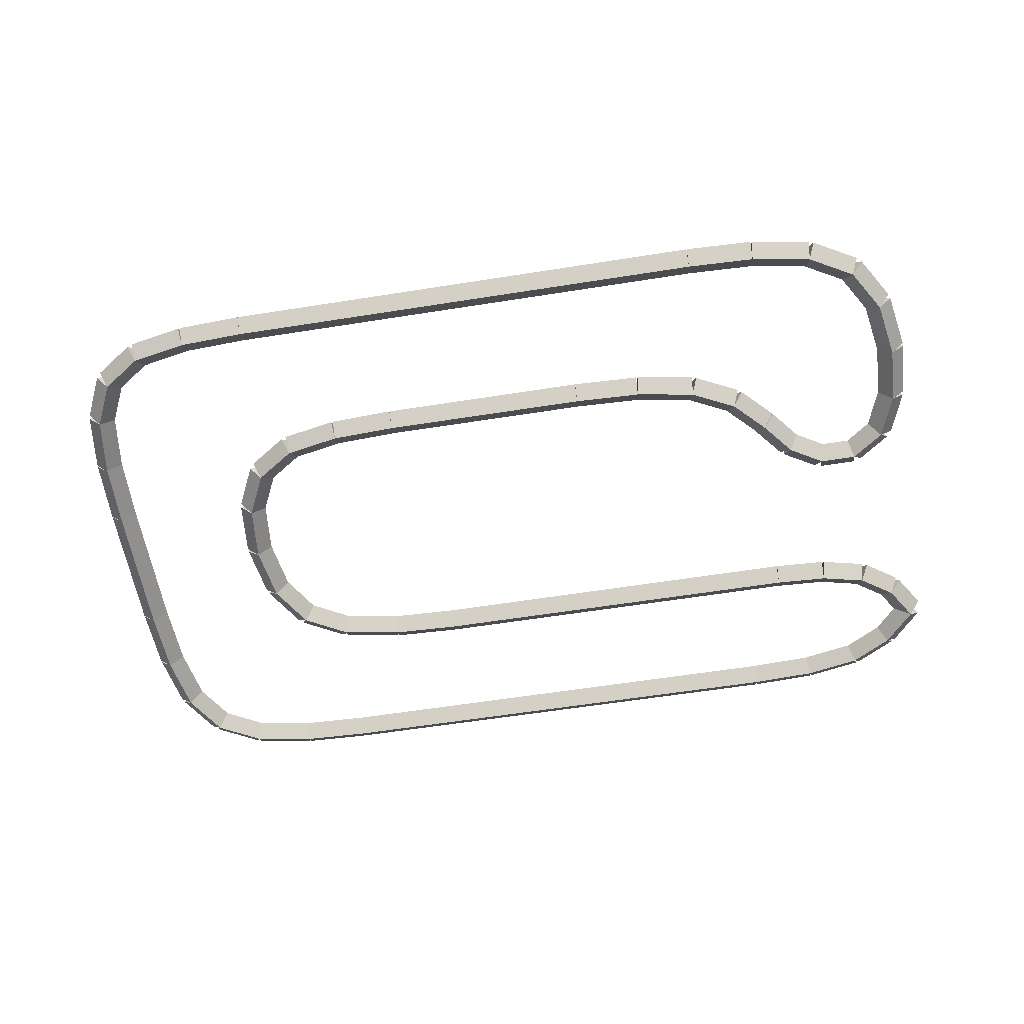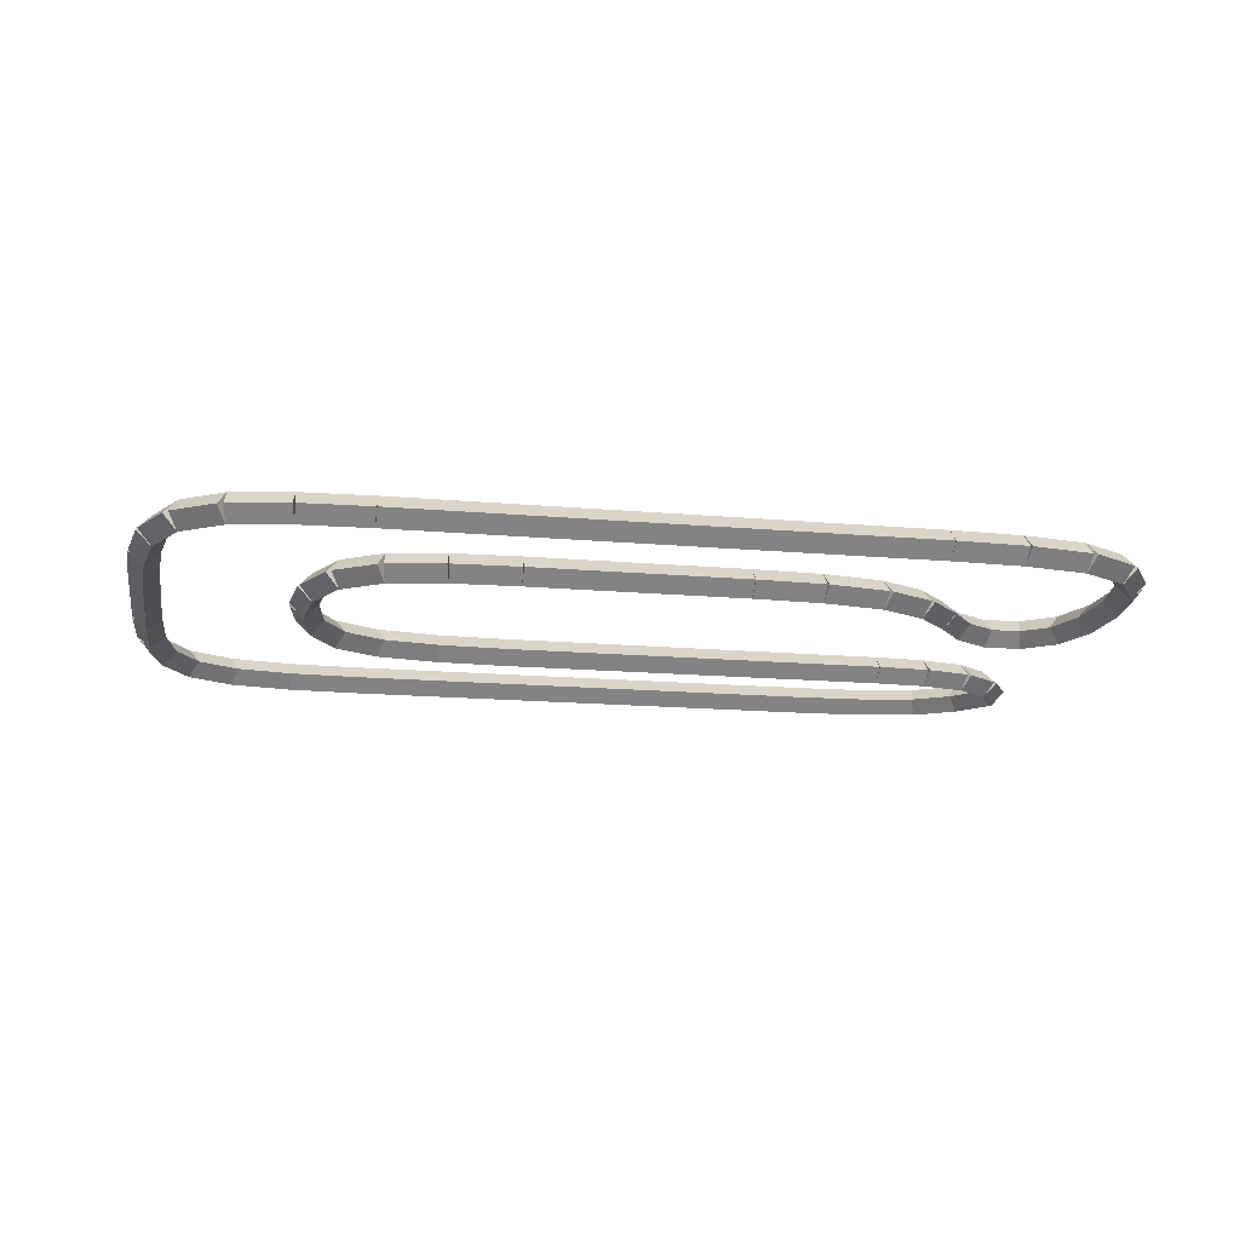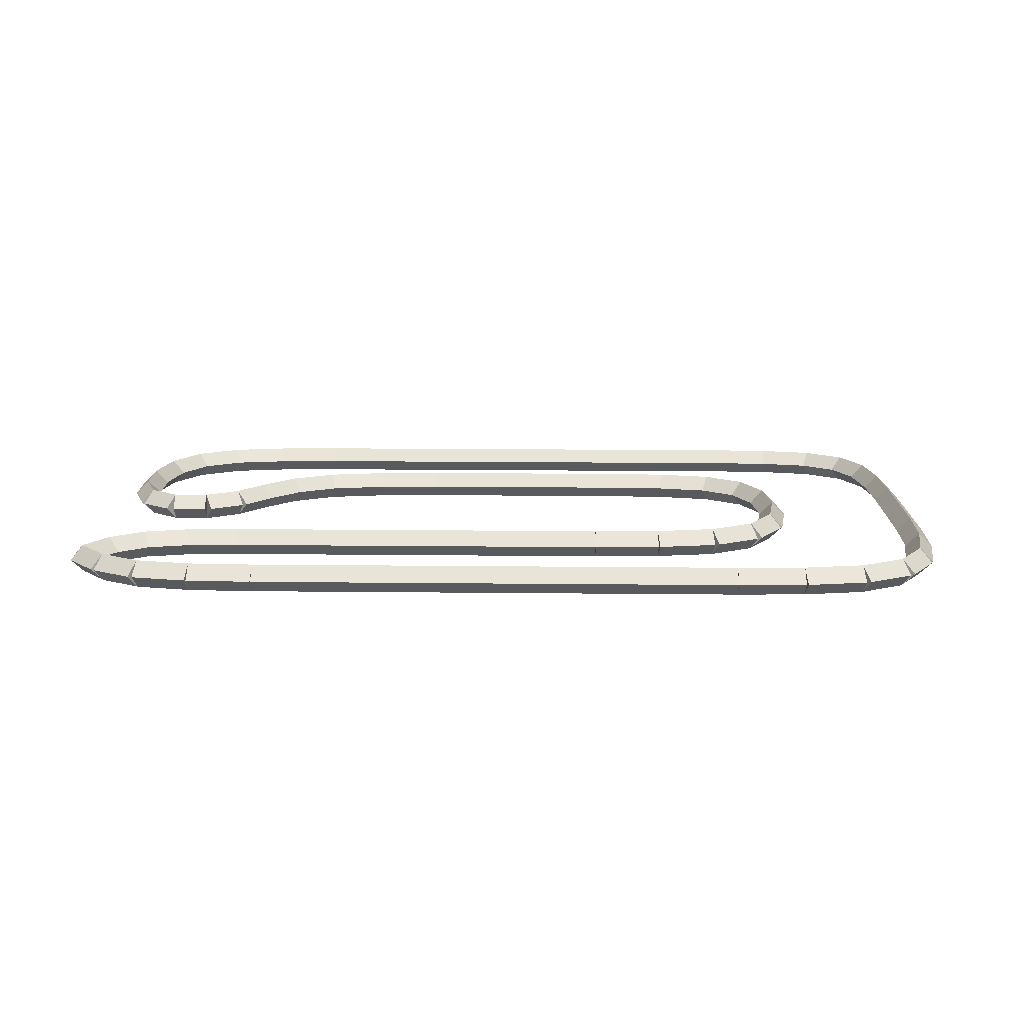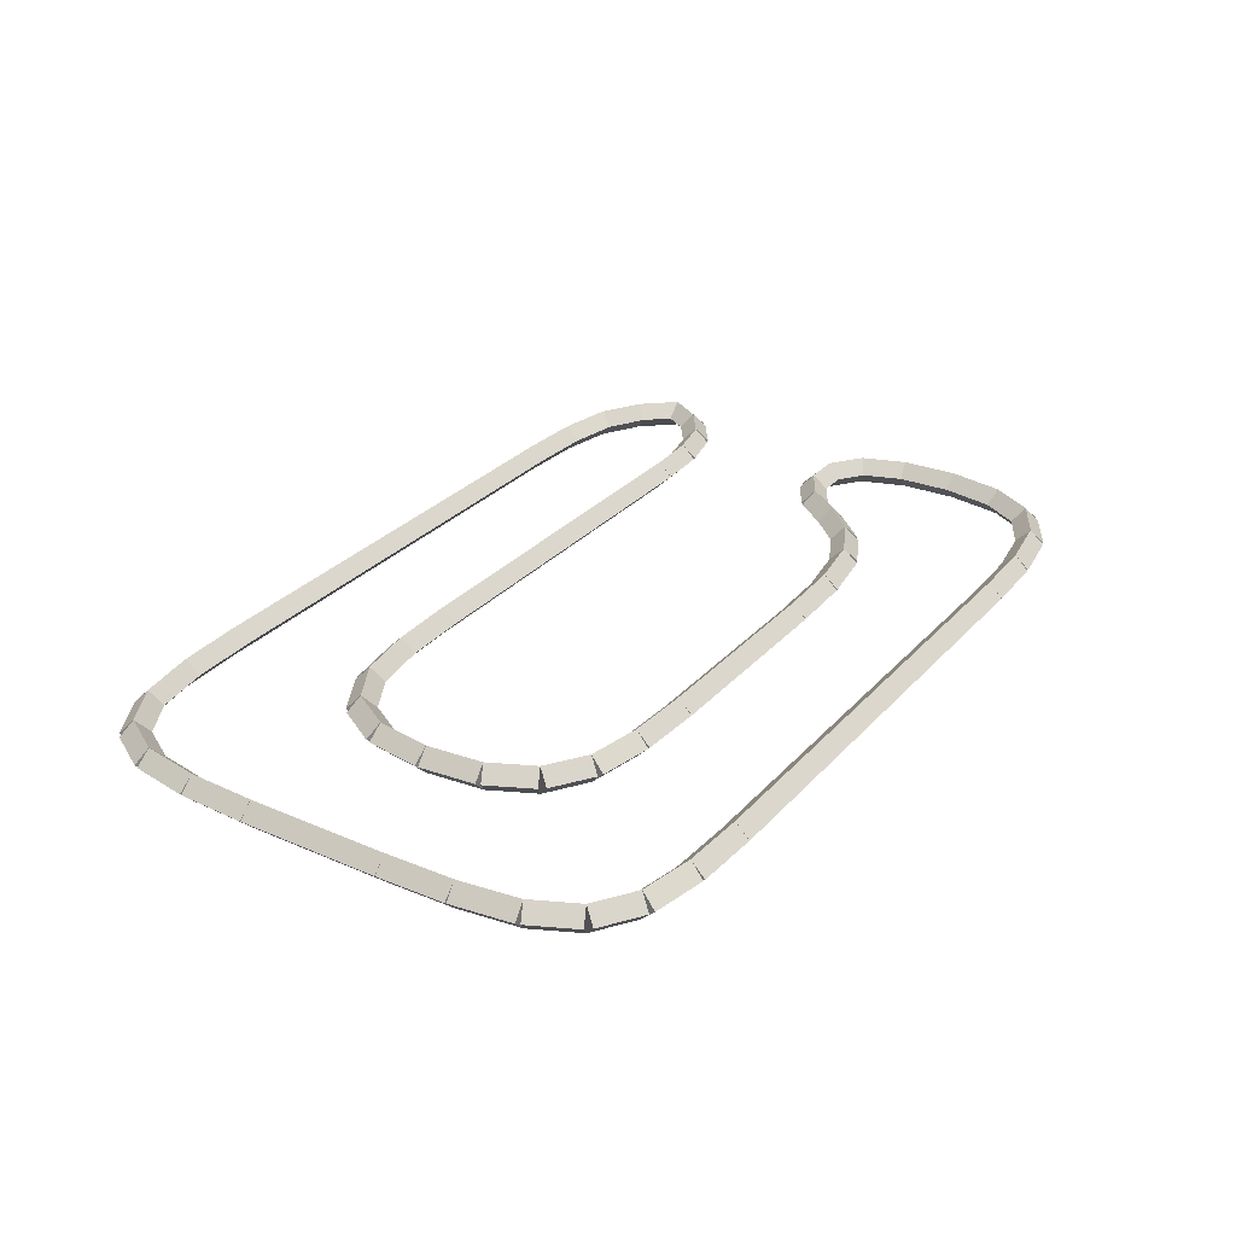
<metadata>
{"format":"obj","ext":"obj","renderer":"f3d","projection":"perspective","resolution":1024,"background":"white","views":[{"elev":-58.9,"azim":9.3,"up":"+Y"},{"elev":-16.0,"azim":-10.5,"up":"+Y"},{"elev":14.2,"azim":-178.6,"up":"+Y"},{"elev":29.0,"azim":-57.0,"up":"+Y"}]}
</metadata>
<code>
g name
v 12.4 45.9 1.481
v 12.23 45.7 1.377
v 12.4 45.5 1.481
v 12.57 45.7 1.586
v 12.7 45.9 1
v 12.53 45.7 0.8952
v 12.7 45.5 1
v 12.87 45.7 1.105
f 1 2 3 4
f 6 2 1 5
f 5 1 4 8
f 6 5 8 7
f 8 4 3 7
f 7 3 2 6
g name
v 11.93 45.9 1.815
v 11.82 45.7 1.652
v 11.93 45.5 1.815
v 12.05 45.7 1.978
v 12.4 45.9 1.481
v 12.29 45.7 1.318
v 12.4 45.5 1.481
v 12.52 45.7 1.645
f 9 10 11 12
f 14 10 9 13
f 13 9 12 16
f 14 13 16 15
f 16 12 11 15
f 15 11 10 14
g name
v 11.3 45.9 1.963
v 11.25 45.7 1.768
v 11.3 45.5 1.963
v 11.35 45.7 2.158
v 11.93 45.9 1.815
v 11.89 45.7 1.62
v 11.93 45.5 1.815
v 11.98 45.7 2.01
f 17 18 19 20
f 22 18 17 21
f 21 17 20 24
f 22 21 24 23
f 24 20 19 23
f 23 19 18 22
g name
v 10.55 45.9 2
v 10.54 45.7 1.8
v 10.55 45.5 2
v 10.56 45.7 2.2
v 11.3 45.9 1.963
v 11.29 45.7 1.763
v 11.3 45.5 1.963
v 11.31 45.7 2.163
f 25 26 27 28
f 30 26 25 29
f 29 25 28 32
f 30 29 32 31
f 32 28 27 31
f 31 27 26 30
g name
v 5 45.9 2
v 5 45.7 1.8
v 5 45.5 2
v 5 45.7 2.2
v 10.55 45.9 2
v 10.55 45.7 1.8
v 10.55 45.5 2
v 10.55 45.7 2.2
f 33 34 35 36
f 38 34 33 37
f 37 33 36 40
f 38 37 40 39
f 40 36 35 39
f 39 35 34 38
g name
v 4.037 45.9 2.035
v 4.03 45.7 1.835
v 4.037 45.5 2.035
v 4.044 45.7 2.235
v 5 45.9 2
v 4.993 45.7 1.8
v 5 45.5 2
v 5.007 45.7 2.2
f 41 42 43 44
f 46 42 41 45
f 45 41 44 48
f 46 45 48 47
f 48 44 43 47
f 47 43 42 46
g name
v 3.185 45.9 2.176
v 3.152 45.7 1.979
v 3.185 45.5 2.176
v 3.218 45.7 2.373
v 4.037 45.9 2.035
v 4.004 45.7 1.837
v 4.037 45.5 2.035
v 4.07 45.7 2.232
f 49 50 51 52
f 54 50 49 53
f 53 49 52 56
f 54 53 56 55
f 56 52 51 55
f 55 51 50 54
g name
v 2.556 45.9 2.532
v 2.457 45.7 2.358
v 2.556 45.5 2.532
v 2.654 45.7 2.706
v 3.185 45.9 2.176
v 3.087 45.7 2.002
v 3.185 45.5 2.176
v 3.284 45.7 2.35
f 57 58 59 60
f 62 58 57 61
f 61 57 60 64
f 62 61 64 63
f 64 60 59 63
f 63 59 58 62
g name
v 2.185 45.9 3.146
v 2.014 45.7 3.042
v 2.185 45.5 3.146
v 2.356 45.7 3.249
v 2.556 45.9 2.532
v 2.384 45.7 2.429
v 2.556 45.5 2.532
v 2.727 45.7 2.636
f 65 66 67 68
f 70 66 65 69
f 69 65 68 72
f 70 69 72 71
f 72 68 67 71
f 71 67 66 70
g name
v 2.063 45.9 3.947
v 1.865 45.7 3.917
v 2.063 45.5 3.947
v 2.261 45.7 3.977
v 2.185 45.9 3.146
v 1.987 45.7 3.116
v 2.185 45.5 3.146
v 2.383 45.7 3.176
f 73 74 75 76
f 78 74 73 77
f 77 73 76 80
f 78 77 80 79
f 80 76 75 79
f 79 75 74 78
g name
v 2.141 45.9 4.755
v 1.942 45.7 4.774
v 2.141 45.5 4.755
v 2.34 45.7 4.735
v 2.063 45.9 3.947
v 1.864 45.7 3.966
v 2.063 45.5 3.947
v 2.262 45.7 3.928
f 81 82 83 84
f 86 82 81 85
f 85 81 84 88
f 86 85 88 87
f 88 84 83 87
f 87 83 82 86
g name
v 2.444 45.9 5.382
v 2.264 45.7 5.469
v 2.444 45.5 5.382
v 2.624 45.7 5.295
v 2.141 45.9 4.755
v 1.961 45.7 4.842
v 2.141 45.5 4.755
v 2.321 45.7 4.667
f 89 90 91 92
f 94 90 89 93
f 93 89 92 96
f 94 93 96 95
f 96 92 91 95
f 95 91 90 94
g name
v 2.996 45.9 5.752
v 2.885 45.7 5.918
v 2.996 45.5 5.752
v 3.108 45.7 5.586
v 2.444 45.9 5.382
v 2.333 45.7 5.548
v 2.444 45.5 5.382
v 2.556 45.7 5.216
f 97 98 99 100
f 102 98 97 101
f 101 97 100 104
f 102 101 104 103
f 104 100 99 103
f 103 99 98 102
g name
v 3.781 45.9 5.9
v 3.744 45.7 6.097
v 3.781 45.5 5.9
v 3.819 45.7 5.704
v 2.996 45.9 5.752
v 2.959 45.7 5.949
v 2.996 45.5 5.752
v 3.033 45.7 5.556
f 105 106 107 108
f 110 106 105 109
f 109 105 108 112
f 110 109 112 111
f 112 108 107 111
f 111 107 106 110
g name
v 4.711 45.9 5.938
v 4.703 45.7 6.137
v 4.711 45.5 5.938
v 4.719 45.7 5.738
v 3.781 45.9 5.9
v 3.774 45.7 6.1
v 3.781 45.5 5.9
v 3.789 45.7 5.701
f 113 114 115 116
f 118 114 113 117
f 117 113 116 120
f 118 117 120 119
f 120 116 115 119
f 119 115 114 118
g name
v 7.7 45.9 5.938
v 7.7 45.7 6.138
v 7.7 45.5 5.938
v 7.7 45.7 5.737
v 4.711 45.9 5.938
v 4.711 45.7 6.138
v 4.711 45.5 5.938
v 4.711 45.7 5.737
f 121 122 123 124
f 126 122 121 125
f 125 121 124 128
f 126 125 128 127
f 128 124 123 127
f 127 123 122 126
g name
v 8.663 45.9 5.903
v 8.67 45.7 6.103
v 8.663 45.5 5.903
v 8.656 45.7 5.703
v 7.7 45.9 5.938
v 7.707 45.7 6.137
v 7.7 45.5 5.938
v 7.693 45.7 5.738
f 129 130 131 132
f 134 130 129 133
f 133 129 132 136
f 134 133 136 135
f 136 132 131 135
f 135 131 130 134
g name
v 9.515 45.9 5.762
v 9.548 45.7 5.959
v 9.515 45.5 5.762
v 9.482 45.7 5.564
v 8.663 45.9 5.903
v 8.696 45.7 6.1
v 8.663 45.5 5.903
v 8.63 45.7 5.705
f 137 138 139 140
f 142 138 137 141
f 141 137 140 144
f 142 141 144 143
f 144 140 139 143
f 143 139 138 142
g name
v 10.14 45.9 5.442
v 10.23 45.7 5.62
v 10.14 45.5 5.442
v 10.05 45.7 5.264
v 9.515 45.9 5.762
v 9.605 45.7 5.94
v 9.515 45.5 5.762
v 9.424 45.7 5.583
f 145 146 147 148
f 150 146 145 149
f 149 145 148 152
f 150 149 152 151
f 152 148 147 151
f 151 147 146 150
g name
v 10.59 45.9 4.977
v 10.73 45.7 5.115
v 10.59 45.5 4.977
v 10.44 45.7 4.839
v 10.14 45.9 5.442
v 10.29 45.7 5.58
v 10.14 45.5 5.442
v 10 45.7 5.304
f 153 154 155 156
f 158 154 153 157
f 157 153 156 160
f 158 157 160 159
f 160 156 155 159
f 159 155 154 158
g name
v 10.96 45.9 4.509
v 11.12 45.7 4.633
v 10.96 45.5 4.509
v 10.8 45.7 4.385
v 10.59 45.9 4.977
v 10.75 45.7 5.101
v 10.59 45.5 4.977
v 10.43 45.7 4.853
f 161 162 163 164
f 166 162 161 165
f 165 161 164 168
f 166 165 168 167
f 168 164 163 167
f 167 163 162 166
g name
v 11.44 45.9 4.22
v 11.54 45.7 4.391
v 11.44 45.5 4.22
v 11.34 45.7 4.048
v 10.96 45.9 4.509
v 11.06 45.7 4.681
v 10.96 45.5 4.509
v 10.86 45.7 4.338
f 169 170 171 172
f 174 170 169 173
f 173 169 172 176
f 174 173 176 175
f 176 172 171 175
f 175 171 170 174
g name
v 11.96 45.9 4.222
v 11.96 45.7 4.422
v 11.96 45.5 4.222
v 11.96 45.7 4.022
v 11.44 45.9 4.22
v 11.44 45.7 4.42
v 11.44 45.5 4.22
v 11.44 45.7 4.02
f 177 178 179 180
f 182 178 177 181
f 181 177 180 184
f 182 181 184 183
f 184 180 179 183
f 183 179 178 182
g name
v 12.4 45.9 4.556
v 12.28 45.7 4.716
v 12.4 45.5 4.556
v 12.52 45.7 4.396
v 11.96 45.9 4.222
v 11.84 45.7 4.382
v 11.96 45.5 4.222
v 12.08 45.7 4.062
f 185 186 187 188
f 190 186 185 189
f 189 185 188 192
f 190 189 192 191
f 192 188 187 191
f 191 187 186 190
g name
v 12.63 45.9 5.183
v 12.44 45.7 5.25
v 12.63 45.5 5.183
v 12.81 45.7 5.116
v 12.4 45.9 4.556
v 12.22 45.7 4.622
v 12.4 45.5 4.556
v 12.59 45.7 4.489
f 193 194 195 196
f 198 194 193 197
f 197 193 196 200
f 198 197 200 199
f 200 196 195 199
f 199 195 194 198
g name
v 12.66 45.9 5.991
v 12.46 45.7 6
v 12.66 45.5 5.991
v 12.86 45.7 5.982
v 12.63 45.9 5.183
v 12.43 45.7 5.192
v 12.63 45.5 5.183
v 12.83 45.7 5.174
f 201 202 203 204
f 206 202 201 205
f 205 201 204 208
f 206 205 208 207
f 208 204 203 207
f 207 203 202 206
g name
v 12.51 45.9 6.792
v 12.32 45.7 6.755
v 12.51 45.5 6.792
v 12.71 45.7 6.828
v 12.66 45.9 5.991
v 12.47 45.7 5.954
v 12.66 45.5 5.991
v 12.86 45.7 6.027
f 209 210 211 212
f 214 210 209 213
f 213 209 212 216
f 214 213 216 215
f 216 212 211 215
f 215 211 210 214
g name
v 12.14 45.9 7.405
v 11.97 45.7 7.302
v 12.14 45.5 7.405
v 12.32 45.7 7.508
v 12.51 45.9 6.792
v 12.34 45.7 6.688
v 12.51 45.5 6.792
v 12.69 45.7 6.895
f 217 218 219 220
f 222 218 217 221
f 221 217 220 224
f 222 221 224 223
f 224 220 219 223
f 223 219 218 222
g name
v 11.51 45.9 7.762
v 11.42 45.7 7.588
v 11.51 45.5 7.762
v 11.61 45.7 7.936
v 12.14 45.9 7.405
v 12.05 45.7 7.231
v 12.14 45.5 7.405
v 12.24 45.7 7.579
f 225 226 227 228
f 230 226 225 229
f 229 225 228 232
f 230 229 232 231
f 232 228 227 231
f 231 227 226 230
g name
v 10.66 45.9 7.903
v 10.63 45.7 7.705
v 10.66 45.5 7.903
v 10.7 45.7 8.1
v 11.51 45.9 7.762
v 11.48 45.7 7.564
v 11.51 45.5 7.762
v 11.55 45.7 7.959
f 233 234 235 236
f 238 234 233 237
f 237 233 236 240
f 238 237 240 239
f 240 236 235 239
f 239 235 234 238
g name
v 9.7 45.9 7.938
v 9.693 45.7 7.738
v 9.7 45.5 7.938
v 9.707 45.7 8.137
v 10.66 45.9 7.903
v 10.66 45.7 7.703
v 10.66 45.5 7.903
v 10.67 45.7 8.103
f 241 242 243 244
f 246 242 241 245
f 245 241 244 248
f 246 245 248 247
f 248 244 243 247
f 247 243 242 246
g name
v 2.711 45.9 7.938
v 2.711 45.7 7.737
v 2.711 45.5 7.938
v 2.711 45.7 8.137
v 9.7 45.9 7.938
v 9.7 45.7 7.737
v 9.7 45.5 7.938
v 9.7 45.7 8.137
f 249 250 251 252
f 254 250 249 253
f 253 249 252 256
f 254 253 256 255
f 256 252 251 255
f 255 251 250 254
g name
v 1.781 45.9 7.9
v 1.789 45.7 7.701
v 1.781 45.5 7.9
v 1.774 45.7 8.1
v 2.711 45.9 7.938
v 2.719 45.7 7.738
v 2.711 45.5 7.938
v 2.703 45.7 8.137
f 257 258 259 260
f 262 258 257 261
f 261 257 260 264
f 262 261 264 263
f 264 260 259 263
f 263 259 258 262
g name
v 0.9963 45.9 7.752
v 1.033 45.7 7.556
v 0.9963 45.5 7.752
v 0.9592 45.7 7.949
v 1.781 45.9 7.9
v 1.819 45.7 7.704
v 1.781 45.5 7.9
v 1.744 45.7 8.097
f 265 266 267 268
f 270 266 265 269
f 269 265 268 272
f 270 269 272 271
f 272 268 267 271
f 271 267 266 270
g name
v 0.4444 45.9 7.382
v 0.5559 45.7 7.216
v 0.4444 45.5 7.382
v 0.333 45.7 7.548
v 0.9963 45.9 7.752
v 1.108 45.7 7.586
v 0.9963 45.5 7.752
v 0.8848 45.7 7.918
f 273 274 275 276
f 278 274 273 277
f 277 273 276 280
f 278 277 280 279
f 280 276 275 279
f 279 275 274 278
g name
v 0.1407 45.9 6.752
v 0.3209 45.7 6.665
v 0.1407 45.5 6.752
v -0.0394 45.7 6.839
v 0.4444 45.9 7.382
v 0.6246 45.7 7.295
v 0.4444 45.5 7.382
v 0.2643 45.7 7.469
f 281 282 283 284
f 286 282 281 285
f 285 281 284 288
f 286 285 288 287
f 288 284 283 287
f 287 283 282 286
g name
v 0.02593 45.9 5.9
v 0.2241 45.7 5.874
v 0.02593 45.5 5.9
v -0.1723 45.7 5.927
v 0.1407 45.9 6.752
v 0.3389 45.7 6.726
v 0.1407 45.5 6.752
v -0.05747 45.7 6.779
f 289 290 291 292
f 294 290 289 293
f 293 289 292 296
f 294 293 296 295
f 296 292 291 295
f 295 291 290 294
g name
v 0 45.9 4.938
v 0.1999 45.7 4.932
v -1.863e-09 45.5 4.938
v -0.1999 45.7 4.943
v 0.02593 45.9 5.9
v 0.2259 45.7 5.895
v 0.02593 45.5 5.9
v -0.174 45.7 5.906
f 297 298 299 300
f 302 298 297 301
f 301 297 300 304
f 302 301 304 303
f 304 300 299 303
f 303 299 298 302
g name
v 0 45.9 2.94
v 0.2 45.7 2.94
v -4.136e-14 45.5 2.94
v -0.2 45.7 2.94
v 2.467e-17 45.9 4.938
v 0.2 45.7 4.938
v -4.134e-14 45.5 4.938
v -0.2 45.7 4.938
f 305 306 307 308
f 310 306 305 309
f 309 305 308 312
f 310 309 312 311
f 312 308 307 311
f 311 307 306 310
g name
v 0.03704 45.9 1.984
v 0.2369 45.7 1.992
v 0.03704 45.5 1.984
v -0.1628 45.7 1.976
v 0 45.9 2.94
v 0.1998 45.7 2.948
v 3.725e-09 45.5 2.94
v -0.1998 45.7 2.932
f 313 314 315 316
f 318 314 313 317
f 317 313 316 320
f 318 317 320 319
f 320 316 315 319
f 319 315 314 318
g name
v 0.1852 45.9 1.146
v 0.3821 45.7 1.181
v 0.1852 45.5 1.146
v -0.01176 45.7 1.111
v 0.03704 45.9 1.984
v 0.234 45.7 2.019
v 0.03704 45.5 1.984
v -0.1599 45.7 1.949
f 321 322 323 324
f 326 322 321 325
f 325 321 324 328
f 326 325 328 327
f 328 324 323 327
f 327 323 322 326
g name
v 0.5556 45.9 0.5324
v 0.7268 45.7 0.6358
v 0.5556 45.5 0.5324
v 0.3843 45.7 0.429
v 0.1852 45.9 1.146
v 0.3564 45.7 1.249
v 0.1852 45.5 1.146
v 0.01397 45.7 1.042
f 329 330 331 332
f 334 330 329 333
f 333 329 332 336
f 334 333 336 335
f 336 332 331 335
f 335 331 330 334
g name
v 1.185 45.9 0.1759
v 1.284 45.7 0.35
v 1.185 45.5 0.1759
v 1.087 45.7 0.001885
v 0.5556 45.9 0.5324
v 0.6541 45.7 0.7064
v 0.5556 45.5 0.5324
v 0.457 45.7 0.3584
f 337 338 339 340
f 342 338 337 341
f 341 337 340 344
f 342 341 344 343
f 344 340 339 343
f 343 339 338 342
g name
v 2.037 45.9 0.03472
v 2.07 45.7 0.232
v 2.037 45.5 0.03472
v 2.004 45.7 -0.1626
v 1.185 45.9 0.1759
v 1.218 45.7 0.3732
v 1.185 45.5 0.1759
v 1.152 45.7 -0.02138
f 345 346 347 348
f 350 346 345 349
f 349 345 348 352
f 350 349 352 351
f 352 348 347 351
f 351 347 346 350
g name
v 3 45.9 0
v 3.007 45.7 0.1999
v 3 45.5 3.725e-09
v 2.993 45.7 -0.1999
v 2.037 45.9 0.03472
v 2.044 45.7 0.2346
v 2.037 45.5 0.03472
v 2.03 45.7 -0.1651
f 353 354 355 356
f 358 354 353 357
f 357 353 356 360
f 358 357 360 359
f 360 356 355 359
f 359 355 354 358
g name
v 9.989 45.9 -2.978e-21
v 9.989 45.7 0.2
v 9.989 45.5 -4.136e-14
v 9.989 45.7 -0.2
v 3 45.9 -1.489e-16
v 3 45.7 0.2
v 3 45.5 -4.151e-14
v 3 45.7 -0.2
f 361 362 363 364
f 366 362 361 365
f 365 361 364 368
f 366 365 368 367
f 368 364 363 367
f 367 363 362 366
g name
v 10.92 45.9 0.03704
v 10.91 45.7 0.2369
v 10.92 45.5 0.03704
v 10.93 45.7 -0.1628
v 9.989 45.9 0
v 9.981 45.7 0.1998
v 9.989 45.5 0
v 9.997 45.7 -0.1998
f 369 370 371 372
f 374 370 369 373
f 373 369 372 376
f 374 373 376 375
f 376 372 371 375
f 375 371 370 374
g name
v 11.7 45.9 0.1852
v 11.67 45.7 0.3817
v 11.7 45.5 0.1852
v 11.74 45.7 -0.01135
v 10.92 45.9 0.03704
v 10.88 45.7 0.2336
v 10.92 45.5 0.03704
v 10.96 45.7 -0.1595
f 377 378 379 380
f 382 378 377 381
f 381 377 380 384
f 382 381 384 383
f 384 380 379 383
f 383 379 378 382
g name
v 12.28 45.9 0.5185
v 12.18 45.7 0.6918
v 12.28 45.5 0.5185
v 12.38 45.7 0.3453
v 11.7 45.9 0.1852
v 11.6 45.7 0.3584
v 11.7 45.5 0.1852
v 11.8 45.7 0.01195
f 385 386 387 388
f 390 386 385 389
f 389 385 388 392
f 390 389 392 391
f 392 388 387 391
f 391 387 386 390
g name
v 12.7 45.9 1
v 12.55 45.7 1.131
v 12.7 45.5 1
v 12.85 45.7 0.8688
v 12.28 45.9 0.5185
v 12.13 45.7 0.6497
v 12.28 45.5 0.5185
v 12.43 45.7 0.3873
f 393 394 395 396
f 398 394 393 397
f 397 393 396 400
f 398 397 400 399
f 400 396 395 399
f 399 395 394 398

</code>
